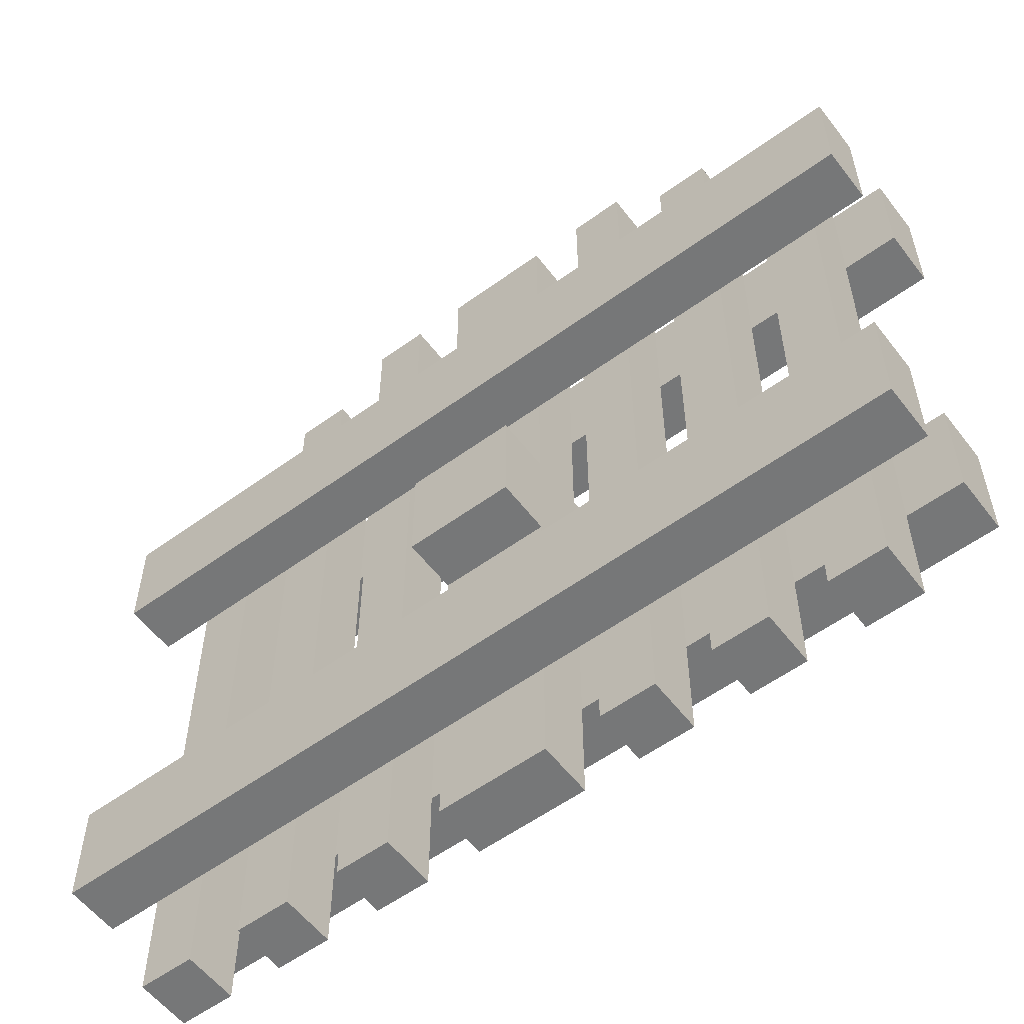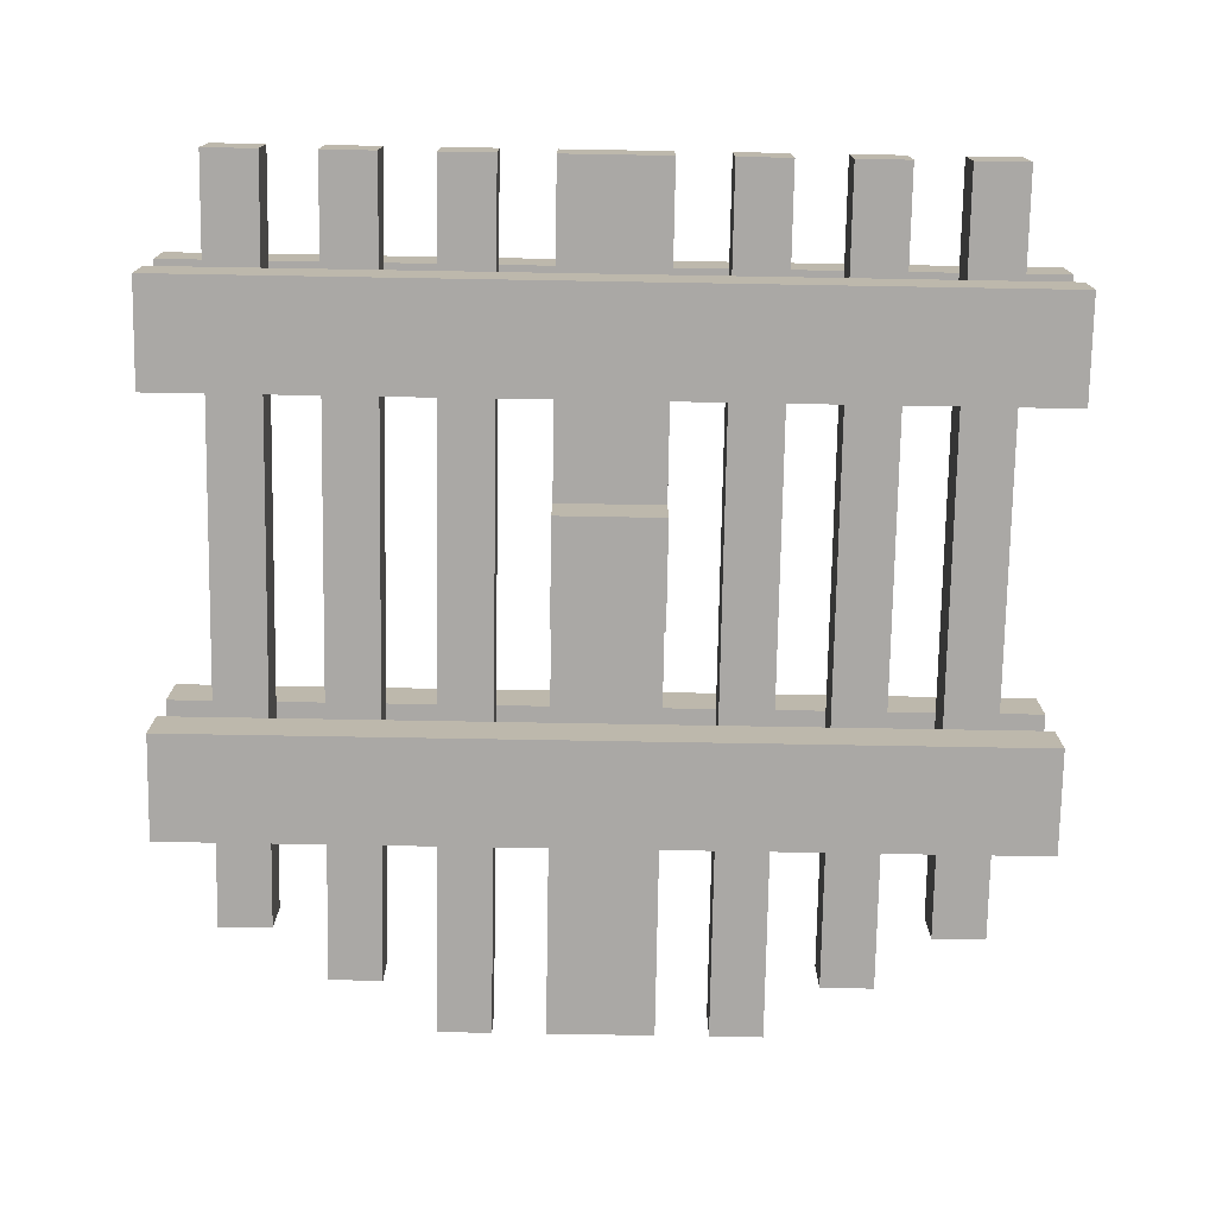
<metadata>
{"format":"obj","ext":"obj","renderer":"f3d","projection":"perspective","resolution":1024,"background":"white","views":[{"elev":-57.0,"azim":-142.9,"up":"+Y"},{"elev":-75.2,"azim":-1.0,"up":"+Z"}]}
</metadata>
<code>
g DungeonGate
v -8 2 2
v -8 2 1
v -8 2 -0
v -8 2 -1
v -8 4 2
v -8 4 1
v -8 4 -0
v -8 4 -1
v -8 10 2
v -8 10 1
v -8 10 -0
v -8 10 -1
v -8 12 2
v -8 12 1
v -8 12 -0
v -8 12 -1
v -7 0 1
v -7 0 -0
v -7 2 1
v -7 2 -0
v -7 4 1
v -7 4 -0
v -7 10 1
v -7 10 -0
v -7 12 1
v -7 12 -0
v -7 13 1
v -7 13 -0
v -7 14 1
v -7 14 -0
v -5 0 1
v -5 0 -0
v -5 2 1
v -5 2 -0
v -5 4 1
v -5 4 -0
v -5 10 1
v -5 10 -0
v -5 12 1
v -5 12 -0
v -5 14 1
v -5 14 -0
v -5 15 1
v -5 15 -0
v -3 0 1
v -3 0 -0
v -3 2 1
v -3 2 -0
v -3 4 1
v -3 4 -0
v -3 10 1
v -3 10 -0
v -3 12 1
v -3 12 -0
v -3 15 1
v -3 15 -0
v -3 16 1
v -3 16 -0
v -1 0 1
v -1 0 -0
v -1 2 1
v -1 2 -0
v -1 4 1
v -1 4 -0
v -1 6 2
v -1 6 1
v -1 6 -0
v -1 6 -1
v -1 8 2
v -1 8 1
v -1 8 -0
v -1 8 -1
v -1 10 1
v -1 10 -0
v -1 12 1
v -1 12 -0
v -1 15 1
v -1 15 -0
v -1 16 1
v -1 16 -0
v 2 0 1
v 2 0 -0
v 2 2 1
v 2 2 -0
v 2 4 1
v 2 4 -0
v 2 10 1
v 2 10 -0
v 2 12 1
v 2 12 -0
v 2 15 1
v 2 15 -0
v 2 16 1
v 2 16 -0
v 4 0 1
v 4 0 -0
v 4 2 1
v 4 2 -0
v 4 4 1
v 4 4 -0
v 4 10 1
v 4 10 -0
v 4 12 1
v 4 12 -0
v 4 14 1
v 4 14 -0
v 4 15 1
v 4 15 -0
v 6 0 1
v 6 0 -0
v 6 2 1
v 6 2 -0
v 6 4 1
v 6 4 -0
v 6 10 1
v 6 10 -0
v 6 12 1
v 6 12 -0
v 6 13 1
v 6 13 -0
v 6 14 1
v 6 14 -0
v -6 0 1
v -6 0 -0
v -6 2 1
v -6 2 -0
v -6 4 1
v -6 4 -0
v -6 10 1
v -6 10 -0
v -6 12 1
v -6 12 -0
v -6 13 1
v -6 13 -0
v -6 14 1
v -6 14 -0
v -4 0 1
v -4 0 -0
v -4 2 1
v -4 2 -0
v -4 4 1
v -4 4 -0
v -4 10 1
v -4 10 -0
v -4 12 1
v -4 12 -0
v -4 14 1
v -4 14 -0
v -4 15 1
v -4 15 -0
v -2 0 1
v -2 0 -0
v -2 2 1
v -2 2 -0
v -2 4 1
v -2 4 -0
v -2 10 1
v -2 10 -0
v -2 12 1
v -2 12 -0
v -2 15 1
v -2 15 -0
v -2 16 1
v -2 16 -0
v 1 0 1
v 1 0 -0
v 1 2 1
v 1 2 -0
v 1 4 1
v 1 4 -0
v 1 6 2
v 1 6 1
v 1 6 -0
v 1 6 -1
v 1 8 2
v 1 8 1
v 1 8 -0
v 1 8 -1
v 1 10 1
v 1 10 -0
v 1 12 1
v 1 12 -0
v 1 15 1
v 1 15 -0
v 1 16 1
v 1 16 -0
v 3 0 1
v 3 0 -0
v 3 2 1
v 3 2 -0
v 3 4 1
v 3 4 -0
v 3 10 1
v 3 10 -0
v 3 12 1
v 3 12 -0
v 3 15 1
v 3 15 -0
v 3 16 1
v 3 16 -0
v 5 0 1
v 5 0 -0
v 5 2 1
v 5 2 -0
v 5 4 1
v 5 4 -0
v 5 10 1
v 5 10 -0
v 5 12 1
v 5 12 -0
v 5 14 1
v 5 14 -0
v 5 15 1
v 5 15 -0
v 7 0 1
v 7 0 -0
v 7 2 1
v 7 2 -0
v 7 4 1
v 7 4 -0
v 7 10 1
v 7 10 -0
v 7 12 1
v 7 12 -0
v 7 13 1
v 7 13 -0
v 7 14 1
v 7 14 -0
v 8 2 2
v 8 2 1
v 8 2 -0
v 8 2 -1
v 8 4 2
v 8 4 1
v 8 4 -0
v 8 4 -1
v 8 10 2
v 8 10 1
v 8 10 -0
v 8 10 -1
v 8 12 2
v 8 12 1
v 8 12 -0
v 8 12 -1
v -8 2 2
v -8 4 2
v -8 10 2
v -8 12 2
v -1 6 2
v -1 8 2
v 1 6 2
v 1 8 2
v 8 2 2
v 8 4 2
v 8 10 2
v 8 12 2
v -7 0 1
v -7 2 1
v -7 4 1
v -7 10 1
v -7 12 1
v -7 13 1
v -7 14 1
v -6 0 1
v -6 2 1
v -6 4 1
v -6 10 1
v -6 12 1
v -6 13 1
v -6 14 1
v -5 0 1
v -5 2 1
v -5 4 1
v -5 10 1
v -5 12 1
v -5 14 1
v -5 15 1
v -4 0 1
v -4 2 1
v -4 4 1
v -4 10 1
v -4 12 1
v -4 14 1
v -4 15 1
v -3 0 1
v -3 2 1
v -3 4 1
v -3 10 1
v -3 12 1
v -3 15 1
v -3 16 1
v -2 0 1
v -2 2 1
v -2 4 1
v -2 10 1
v -2 12 1
v -2 15 1
v -2 16 1
v -1 0 1
v -1 2 1
v -1 4 1
v -1 6 1
v -1 8 1
v -1 10 1
v -1 12 1
v -1 15 1
v -1 16 1
v 1 0 1
v 1 2 1
v 1 4 1
v 1 6 1
v 1 8 1
v 1 10 1
v 1 12 1
v 1 15 1
v 1 16 1
v 2 0 1
v 2 2 1
v 2 4 1
v 2 10 1
v 2 12 1
v 2 15 1
v 2 16 1
v 3 0 1
v 3 2 1
v 3 4 1
v 3 10 1
v 3 12 1
v 3 15 1
v 3 16 1
v 4 0 1
v 4 2 1
v 4 4 1
v 4 10 1
v 4 12 1
v 4 14 1
v 4 15 1
v 5 0 1
v 5 2 1
v 5 4 1
v 5 10 1
v 5 12 1
v 5 14 1
v 5 15 1
v 6 0 1
v 6 2 1
v 6 4 1
v 6 10 1
v 6 12 1
v 6 13 1
v 6 14 1
v 7 0 1
v 7 2 1
v 7 4 1
v 7 10 1
v 7 12 1
v 7 13 1
v 7 14 1
v -8 2 -0
v -8 4 -0
v -8 10 -0
v -8 12 -0
v -7 2 -0
v -7 4 -0
v -7 10 -0
v -7 12 -0
v -6 2 -0
v -6 4 -0
v -6 10 -0
v -6 12 -0
v -5 2 -0
v -5 4 -0
v -5 10 -0
v -5 12 -0
v -4 2 -0
v -4 4 -0
v -4 10 -0
v -4 12 -0
v -3 2 -0
v -3 4 -0
v -3 10 -0
v -3 12 -0
v -2 2 -0
v -2 4 -0
v -2 10 -0
v -2 12 -0
v -1 2 -0
v -1 4 -0
v -1 10 -0
v -1 12 -0
v 1 2 -0
v 1 4 -0
v 1 10 -0
v 1 12 -0
v 2 2 -0
v 2 4 -0
v 2 10 -0
v 2 12 -0
v 3 2 -0
v 3 4 -0
v 3 10 -0
v 3 12 -0
v 4 2 -0
v 4 4 -0
v 4 10 -0
v 4 12 -0
v 5 2 -0
v 5 4 -0
v 5 10 -0
v 5 12 -0
v 6 2 -0
v 6 4 -0
v 6 10 -0
v 6 12 -0
v 7 2 -0
v 7 4 -0
v 7 10 -0
v 7 12 -0
v 8 2 -0
v 8 4 -0
v 8 10 -0
v 8 12 -0
v -8 2 1
v -8 4 1
v -8 10 1
v -8 12 1
v -7 2 1
v -7 4 1
v -7 10 1
v -7 12 1
v -6 2 1
v -6 4 1
v -6 10 1
v -6 12 1
v -5 2 1
v -5 4 1
v -5 10 1
v -5 12 1
v -4 2 1
v -4 4 1
v -4 10 1
v -4 12 1
v -3 2 1
v -3 4 1
v -3 10 1
v -3 12 1
v -2 2 1
v -2 4 1
v -2 10 1
v -2 12 1
v -1 2 1
v -1 4 1
v -1 10 1
v -1 12 1
v 1 2 1
v 1 4 1
v 1 10 1
v 1 12 1
v 2 2 1
v 2 4 1
v 2 10 1
v 2 12 1
v 3 2 1
v 3 4 1
v 3 10 1
v 3 12 1
v 4 2 1
v 4 4 1
v 4 10 1
v 4 12 1
v 5 2 1
v 5 4 1
v 5 10 1
v 5 12 1
v 6 2 1
v 6 4 1
v 6 10 1
v 6 12 1
v 7 2 1
v 7 4 1
v 7 10 1
v 7 12 1
v 8 2 1
v 8 4 1
v 8 10 1
v 8 12 1
v -7 0 -0
v -7 2 -0
v -7 4 -0
v -7 10 -0
v -7 12 -0
v -7 13 -0
v -7 14 -0
v -6 0 -0
v -6 2 -0
v -6 4 -0
v -6 10 -0
v -6 12 -0
v -6 13 -0
v -6 14 -0
v -5 0 -0
v -5 2 -0
v -5 4 -0
v -5 10 -0
v -5 12 -0
v -5 14 -0
v -5 15 -0
v -4 0 -0
v -4 2 -0
v -4 4 -0
v -4 10 -0
v -4 12 -0
v -4 14 -0
v -4 15 -0
v -3 0 -0
v -3 2 -0
v -3 4 -0
v -3 10 -0
v -3 12 -0
v -3 15 -0
v -3 16 -0
v -2 0 -0
v -2 2 -0
v -2 4 -0
v -2 10 -0
v -2 12 -0
v -2 15 -0
v -2 16 -0
v -1 0 -0
v -1 2 -0
v -1 4 -0
v -1 6 -0
v -1 8 -0
v -1 10 -0
v -1 12 -0
v -1 15 -0
v -1 16 -0
v 1 0 -0
v 1 2 -0
v 1 4 -0
v 1 6 -0
v 1 8 -0
v 1 10 -0
v 1 12 -0
v 1 15 -0
v 1 16 -0
v 2 0 -0
v 2 2 -0
v 2 4 -0
v 2 10 -0
v 2 12 -0
v 2 15 -0
v 2 16 -0
v 3 0 -0
v 3 2 -0
v 3 4 -0
v 3 10 -0
v 3 12 -0
v 3 15 -0
v 3 16 -0
v 4 0 -0
v 4 2 -0
v 4 4 -0
v 4 10 -0
v 4 12 -0
v 4 14 -0
v 4 15 -0
v 5 0 -0
v 5 2 -0
v 5 4 -0
v 5 10 -0
v 5 12 -0
v 5 14 -0
v 5 15 -0
v 6 0 -0
v 6 2 -0
v 6 4 -0
v 6 10 -0
v 6 12 -0
v 6 13 -0
v 6 14 -0
v 7 0 -0
v 7 2 -0
v 7 4 -0
v 7 10 -0
v 7 12 -0
v 7 13 -0
v 7 14 -0
v -8 2 -1
v -8 4 -1
v -8 10 -1
v -8 12 -1
v -1 6 -1
v -1 8 -1
v 1 6 -1
v 1 8 -1
v 8 2 -1
v 8 4 -1
v 8 10 -1
v 8 12 -1
v -7 0 1
v -6 0 1
v -5 0 1
v -4 0 1
v -3 0 1
v -2 0 1
v -1 0 1
v 1 0 1
v 2 0 1
v 3 0 1
v 4 0 1
v 5 0 1
v 6 0 1
v 7 0 1
v -7 0 -0
v -6 0 -0
v -5 0 -0
v -4 0 -0
v -3 0 -0
v -2 0 -0
v -1 0 -0
v 1 0 -0
v 2 0 -0
v 3 0 -0
v 4 0 -0
v 5 0 -0
v 6 0 -0
v 7 0 -0
v -8 2 2
v 8 2 2
v -8 2 1
v -7 2 1
v -6 2 1
v -5 2 1
v -4 2 1
v -3 2 1
v -2 2 1
v -1 2 1
v 1 2 1
v 2 2 1
v 3 2 1
v 4 2 1
v 5 2 1
v 6 2 1
v 7 2 1
v 8 2 1
v -8 2 -0
v -7 2 -0
v -6 2 -0
v -5 2 -0
v -4 2 -0
v -3 2 -0
v -2 2 -0
v -1 2 -0
v 1 2 -0
v 2 2 -0
v 3 2 -0
v 4 2 -0
v 5 2 -0
v 6 2 -0
v 7 2 -0
v 8 2 -0
v -8 2 -1
v 8 2 -1
v -1 6 2
v 1 6 2
v -1 6 1
v 1 6 1
v -1 6 -0
v 1 6 -0
v -1 6 -1
v 1 6 -1
v -8 10 2
v 8 10 2
v -8 10 1
v -7 10 1
v -6 10 1
v -5 10 1
v -4 10 1
v -3 10 1
v -2 10 1
v -1 10 1
v 1 10 1
v 2 10 1
v 3 10 1
v 4 10 1
v 5 10 1
v 6 10 1
v 7 10 1
v 8 10 1
v -8 10 -0
v -7 10 -0
v -6 10 -0
v -5 10 -0
v -4 10 -0
v -3 10 -0
v -2 10 -0
v -1 10 -0
v 1 10 -0
v 2 10 -0
v 3 10 -0
v 4 10 -0
v 5 10 -0
v 6 10 -0
v 7 10 -0
v 8 10 -0
v -8 10 -1
v 8 10 -1
v -8 4 2
v 8 4 2
v -8 4 1
v -7 4 1
v -6 4 1
v -5 4 1
v -4 4 1
v -3 4 1
v -2 4 1
v -1 4 1
v 1 4 1
v 2 4 1
v 3 4 1
v 4 4 1
v 5 4 1
v 6 4 1
v 7 4 1
v 8 4 1
v -8 4 -0
v -7 4 -0
v -6 4 -0
v -5 4 -0
v -4 4 -0
v -3 4 -0
v -2 4 -0
v -1 4 -0
v 1 4 -0
v 2 4 -0
v 3 4 -0
v 4 4 -0
v 5 4 -0
v 6 4 -0
v 7 4 -0
v 8 4 -0
v -8 4 -1
v 8 4 -1
v -1 8 2
v 1 8 2
v -1 8 1
v 1 8 1
v -1 8 -0
v 1 8 -0
v -1 8 -1
v 1 8 -1
v -8 12 2
v 8 12 2
v -8 12 1
v -7 12 1
v -6 12 1
v -5 12 1
v -4 12 1
v -3 12 1
v -2 12 1
v -1 12 1
v 1 12 1
v 2 12 1
v 3 12 1
v 4 12 1
v 5 12 1
v 6 12 1
v 7 12 1
v 8 12 1
v -8 12 -0
v -7 12 -0
v -6 12 -0
v -5 12 -0
v -4 12 -0
v -3 12 -0
v -2 12 -0
v -1 12 -0
v 1 12 -0
v 2 12 -0
v 3 12 -0
v 4 12 -0
v 5 12 -0
v 6 12 -0
v 7 12 -0
v 8 12 -0
v -8 12 -1
v 8 12 -1
v -7 14 1
v -6 14 1
v 6 14 1
v 7 14 1
v -7 14 -0
v -6 14 -0
v 6 14 -0
v 7 14 -0
v -5 15 1
v -4 15 1
v 4 15 1
v 5 15 1
v -5 15 -0
v -4 15 -0
v 4 15 -0
v 5 15 -0
v -3 16 1
v -2 16 1
v -1 16 1
v 1 16 1
v 2 16 1
v 3 16 1
v -3 16 -0
v -2 16 -0
v -1 16 -0
v 1 16 -0
v 2 16 -0
v 3 16 -0
f 5 2 1
f 6 2 5
f 7 4 3
f 8 4 7
f 13 10 9
f 14 10 13
f 15 12 11
f 16 12 15
f 19 18 17
f 20 18 19
f 21 20 19
f 22 20 21
f 23 22 21
f 24 22 23
f 25 24 23
f 26 24 25
f 27 26 25
f 28 26 27
f 29 28 27
f 30 28 29
f 33 32 31
f 34 32 33
f 35 34 33
f 36 34 35
f 37 36 35
f 38 36 37
f 39 38 37
f 40 38 39
f 41 40 39
f 42 40 41
f 43 42 41
f 44 42 43
f 47 46 45
f 48 46 47
f 49 48 47
f 50 48 49
f 51 50 49
f 52 50 51
f 53 52 51
f 54 52 53
f 55 54 53
f 56 54 55
f 57 56 55
f 58 56 57
f 61 60 59
f 62 60 61
f 63 62 61
f 64 62 63
f 66 64 63
f 67 64 66
f 69 66 65
f 70 67 66
f 70 66 69
f 71 68 67
f 71 67 70
f 72 68 71
f 73 71 70
f 74 71 73
f 75 74 73
f 76 74 75
f 77 76 75
f 78 76 77
f 79 78 77
f 80 78 79
f 83 82 81
f 84 82 83
f 85 84 83
f 86 84 85
f 87 86 85
f 88 86 87
f 89 88 87
f 90 88 89
f 91 90 89
f 92 90 91
f 93 92 91
f 94 92 93
f 97 96 95
f 98 96 97
f 99 98 97
f 100 98 99
f 101 100 99
f 102 100 101
f 103 102 101
f 104 102 103
f 105 104 103
f 106 104 105
f 107 106 105
f 108 106 107
f 111 110 109
f 112 110 111
f 113 112 111
f 114 112 113
f 115 114 113
f 116 114 115
f 117 116 115
f 118 116 117
f 119 118 117
f 120 118 119
f 121 120 119
f 122 120 121
f 123 124 125
f 125 124 126
f 125 126 127
f 127 126 128
f 127 128 129
f 129 128 130
f 129 130 131
f 131 130 132
f 131 132 133
f 133 132 134
f 133 134 135
f 135 134 136
f 137 138 139
f 139 138 140
f 139 140 141
f 141 140 142
f 141 142 143
f 143 142 144
f 143 144 145
f 145 144 146
f 145 146 147
f 147 146 148
f 147 148 149
f 149 148 150
f 151 152 153
f 153 152 154
f 153 154 155
f 155 154 156
f 155 156 157
f 157 156 158
f 157 158 159
f 159 158 160
f 159 160 161
f 161 160 162
f 161 162 163
f 163 162 164
f 165 166 167
f 167 166 168
f 167 168 169
f 169 168 170
f 169 170 172
f 172 170 173
f 171 172 175
f 172 173 176
f 175 172 176
f 173 174 177
f 176 173 177
f 177 174 178
f 176 177 179
f 179 177 180
f 179 180 181
f 181 180 182
f 181 182 183
f 183 182 184
f 183 184 185
f 185 184 186
f 187 188 189
f 189 188 190
f 189 190 191
f 191 190 192
f 191 192 193
f 193 192 194
f 193 194 195
f 195 194 196
f 195 196 197
f 197 196 198
f 197 198 199
f 199 198 200
f 201 202 203
f 203 202 204
f 203 204 205
f 205 204 206
f 205 206 207
f 207 206 208
f 207 208 209
f 209 208 210
f 209 210 211
f 211 210 212
f 211 212 213
f 213 212 214
f 215 216 217
f 217 216 218
f 217 218 219
f 219 218 220
f 219 220 221
f 221 220 222
f 221 222 223
f 223 222 224
f 223 224 225
f 225 224 226
f 225 226 227
f 227 226 228
f 229 230 233
f 233 230 234
f 231 232 235
f 235 232 236
f 237 238 241
f 241 238 242
f 239 240 243
f 243 240 244
f 251 250 249
f 252 250 251
f 253 246 245
f 254 246 253
f 255 248 247
f 256 248 255
f 264 258 257
f 265 258 264
f 266 260 259
f 267 260 266
f 268 262 261
f 269 263 262
f 269 262 268
f 270 263 269
f 278 272 271
f 279 272 278
f 280 274 273
f 281 274 280
f 282 276 275
f 283 277 276
f 283 276 282
f 284 277 283
f 292 286 285
f 293 286 292
f 294 288 287
f 295 288 294
f 296 290 289
f 297 291 290
f 297 290 296
f 298 291 297
f 308 300 299
f 309 300 308
f 310 302 301
f 311 302 310
f 312 304 303
f 313 304 312
f 314 306 305
f 315 307 306
f 315 306 314
f 316 307 315
f 324 318 317
f 325 318 324
f 326 320 319
f 327 320 326
f 328 322 321
f 329 323 322
f 329 322 328
f 330 323 329
f 338 332 331
f 339 332 338
f 340 334 333
f 341 334 340
f 342 336 335
f 343 337 336
f 343 336 342
f 344 337 343
f 352 346 345
f 353 346 352
f 354 348 347
f 355 348 354
f 356 350 349
f 357 351 350
f 357 350 356
f 358 351 357
f 363 360 359
f 364 360 363
f 365 362 361
f 366 362 365
f 371 368 367
f 372 368 371
f 373 370 369
f 374 370 373
f 379 376 375
f 380 376 379
f 381 378 377
f 382 378 381
f 387 384 383
f 388 384 387
f 389 386 385
f 390 386 389
f 395 392 391
f 396 392 395
f 397 394 393
f 398 394 397
f 403 400 399
f 404 400 403
f 405 402 401
f 406 402 405
f 411 408 407
f 412 408 411
f 413 410 409
f 414 410 413
f 419 416 415
f 420 416 419
f 421 418 417
f 422 418 421
f 423 424 427
f 427 424 428
f 425 426 429
f 429 426 430
f 431 432 435
f 435 432 436
f 433 434 437
f 437 434 438
f 439 440 443
f 443 440 444
f 441 442 445
f 445 442 446
f 447 448 451
f 451 448 452
f 449 450 453
f 453 450 454
f 455 456 459
f 459 456 460
f 457 458 461
f 461 458 462
f 463 464 467
f 467 464 468
f 465 466 469
f 469 466 470
f 471 472 475
f 475 472 476
f 473 474 477
f 477 474 478
f 479 480 483
f 483 480 484
f 481 482 485
f 485 482 486
f 487 488 494
f 494 488 495
f 489 490 496
f 496 490 497
f 491 492 498
f 492 493 499
f 498 492 499
f 499 493 500
f 501 502 508
f 508 502 509
f 503 504 510
f 510 504 511
f 505 506 512
f 506 507 513
f 512 506 513
f 513 507 514
f 515 516 522
f 522 516 523
f 517 518 524
f 524 518 525
f 519 520 526
f 520 521 527
f 526 520 527
f 527 521 528
f 529 530 538
f 538 530 539
f 531 532 540
f 540 532 541
f 533 534 542
f 542 534 543
f 535 536 544
f 536 537 545
f 544 536 545
f 545 537 546
f 547 548 554
f 554 548 555
f 549 550 556
f 556 550 557
f 551 552 558
f 552 553 559
f 558 552 559
f 559 553 560
f 561 562 568
f 568 562 569
f 563 564 570
f 570 564 571
f 565 566 572
f 566 567 573
f 572 566 573
f 573 567 574
f 575 576 582
f 582 576 583
f 577 578 584
f 584 578 585
f 579 580 586
f 580 581 587
f 586 580 587
f 587 581 588
f 593 594 595
f 595 594 596
f 589 590 597
f 597 590 598
f 591 592 599
f 599 592 600
f 615 602 601
f 616 602 615
f 617 604 603
f 618 604 617
f 619 606 605
f 620 606 619
f 621 608 607
f 622 608 621
f 623 610 609
f 624 610 623
f 625 612 611
f 626 612 625
f 627 614 613
f 628 614 627
f 631 630 629
f 632 630 631
f 633 630 632
f 634 630 633
f 635 630 634
f 636 630 635
f 637 630 636
f 638 630 637
f 639 630 638
f 640 630 639
f 641 630 640
f 642 630 641
f 643 630 642
f 644 630 643
f 645 630 644
f 646 630 645
f 663 648 647
f 663 662 661
f 663 661 660
f 663 660 659
f 663 659 658
f 663 658 657
f 663 657 656
f 663 656 655
f 663 655 654
f 663 654 653
f 663 653 652
f 663 652 651
f 663 651 650
f 663 650 649
f 663 649 648
f 664 662 663
f 667 666 665
f 668 666 667
f 671 670 669
f 672 670 671
f 675 674 673
f 676 674 675
f 677 674 676
f 678 674 677
f 679 674 678
f 680 674 679
f 681 674 680
f 682 674 681
f 683 674 682
f 684 674 683
f 685 674 684
f 686 674 685
f 687 674 686
f 688 674 687
f 689 674 688
f 690 674 689
f 707 692 691
f 707 706 705
f 707 705 704
f 707 704 703
f 707 703 702
f 707 702 701
f 707 701 700
f 707 700 699
f 707 699 698
f 707 698 697
f 707 697 696
f 707 696 695
f 707 695 694
f 707 694 693
f 707 693 692
f 708 706 707
f 709 710 711
f 711 710 712
f 712 710 713
f 713 710 714
f 714 710 715
f 715 710 716
f 716 710 717
f 717 710 718
f 718 710 719
f 719 710 720
f 720 710 721
f 721 710 722
f 722 710 723
f 723 710 724
f 724 710 725
f 725 710 726
f 727 728 743
f 741 742 743
f 740 741 743
f 739 740 743
f 738 739 743
f 737 738 743
f 736 737 743
f 735 736 743
f 734 735 743
f 733 734 743
f 732 733 743
f 731 732 743
f 730 731 743
f 729 730 743
f 728 729 743
f 743 742 744
f 745 746 747
f 747 746 748
f 749 750 751
f 751 750 752
f 753 754 755
f 755 754 756
f 756 754 757
f 757 754 758
f 758 754 759
f 759 754 760
f 760 754 761
f 761 754 762
f 762 754 763
f 763 754 764
f 764 754 765
f 765 754 766
f 766 754 767
f 767 754 768
f 768 754 769
f 769 754 770
f 771 772 787
f 785 786 787
f 784 785 787
f 783 784 787
f 782 783 787
f 781 782 787
f 780 781 787
f 779 780 787
f 778 779 787
f 777 778 787
f 776 777 787
f 775 776 787
f 774 775 787
f 773 774 787
f 772 773 787
f 787 786 788
f 789 790 793
f 793 790 794
f 791 792 795
f 795 792 796
f 797 798 801
f 801 798 802
f 799 800 803
f 803 800 804
f 805 806 811
f 811 806 812
f 807 808 813
f 813 808 814
f 809 810 815
f 815 810 816

</code>
